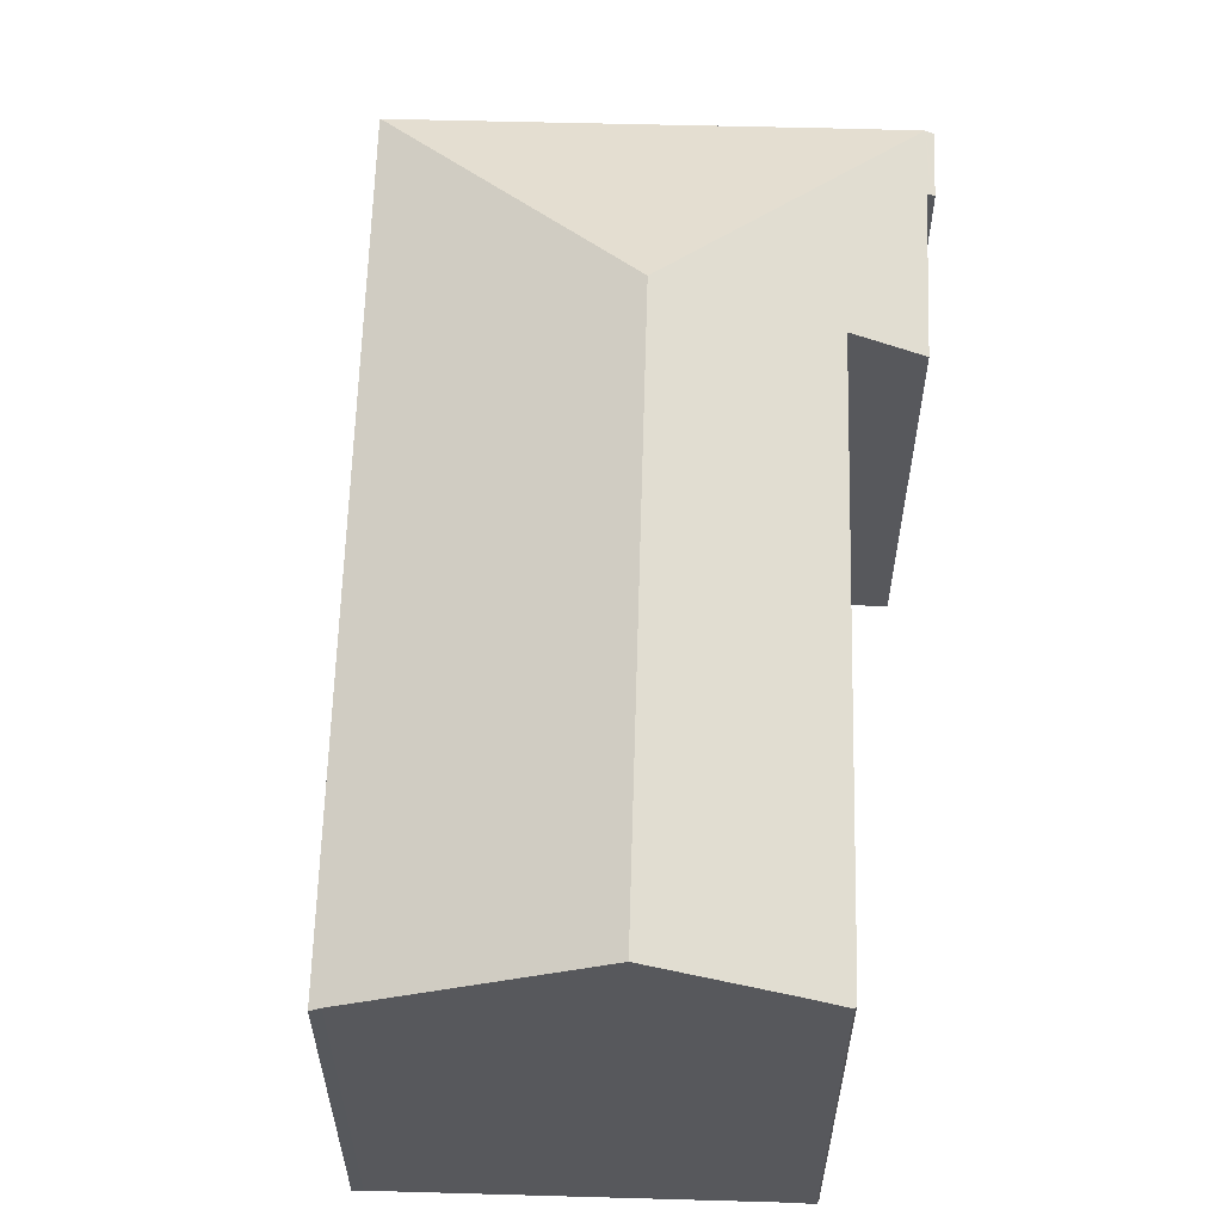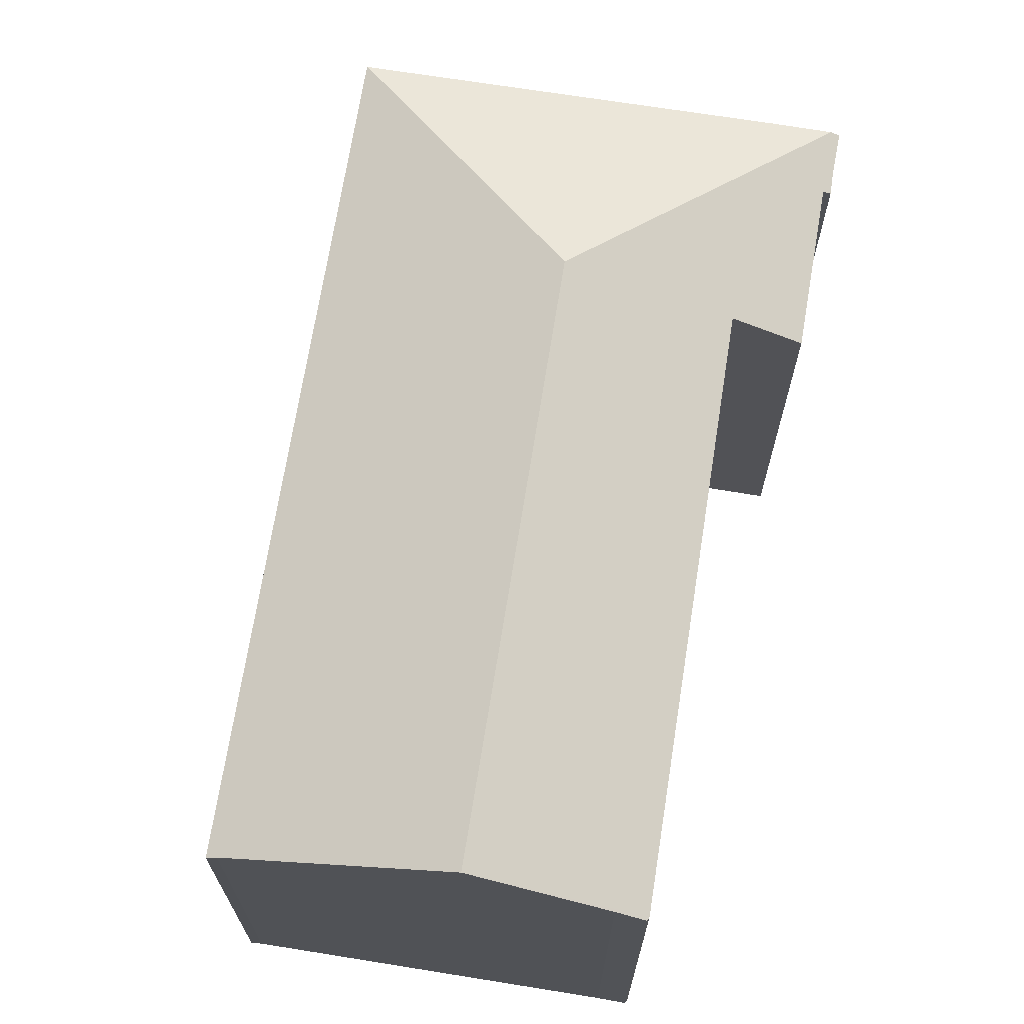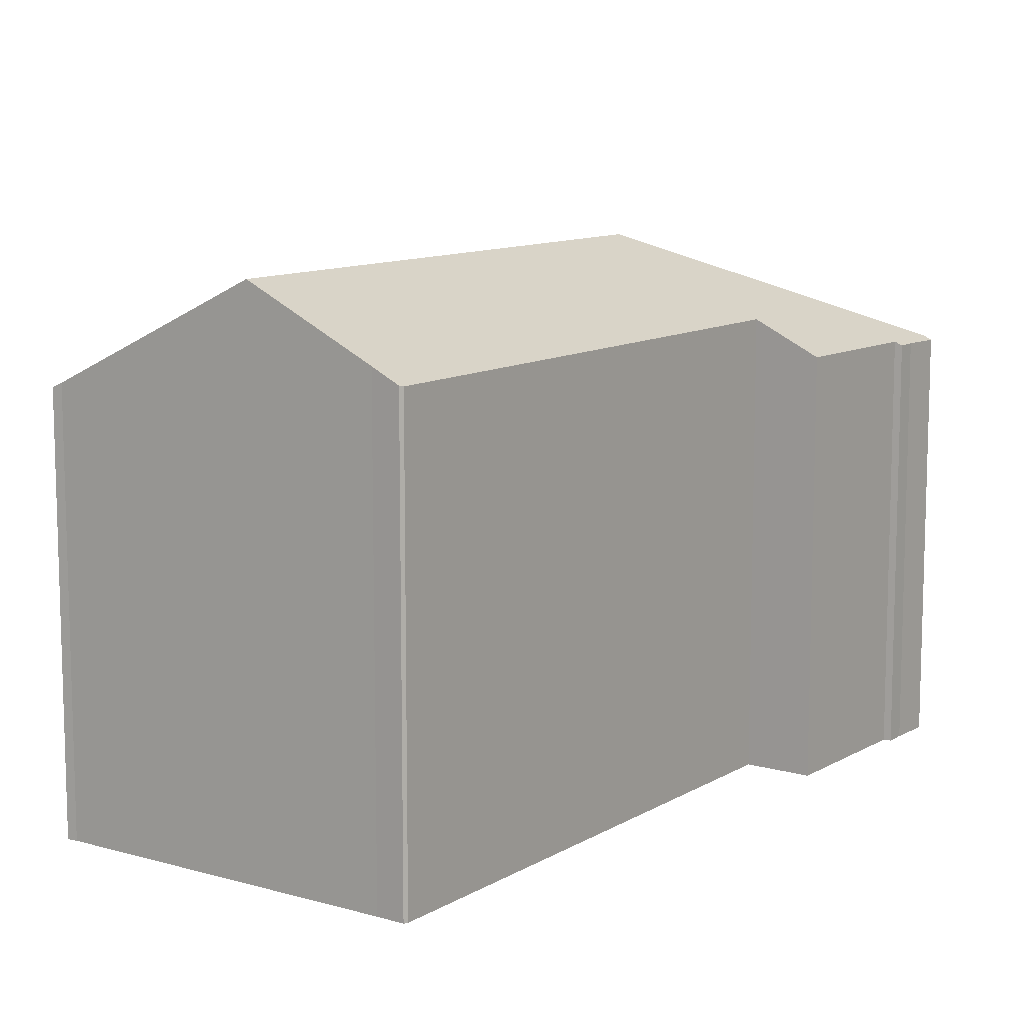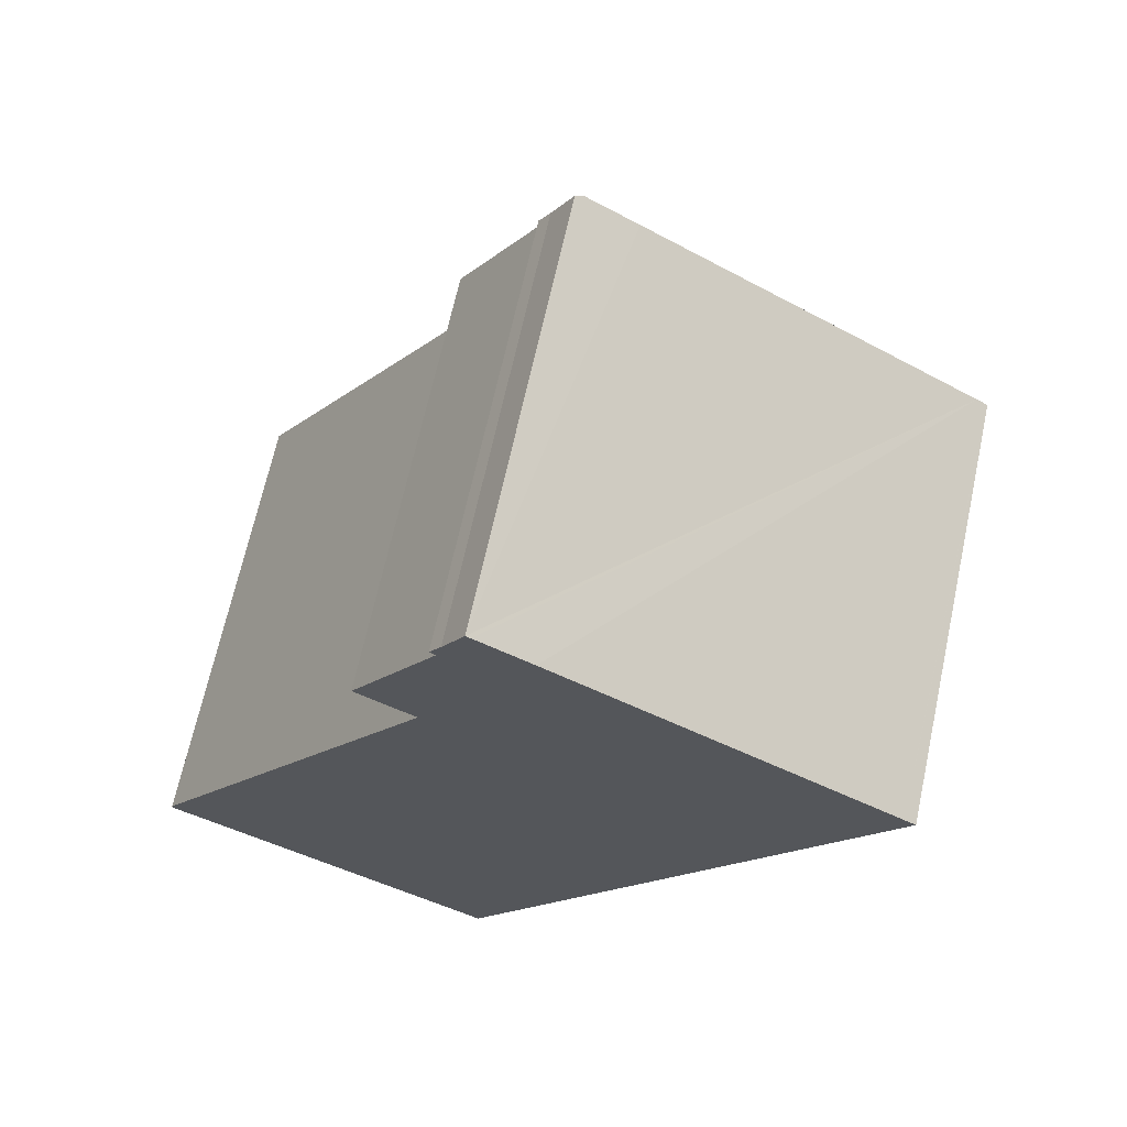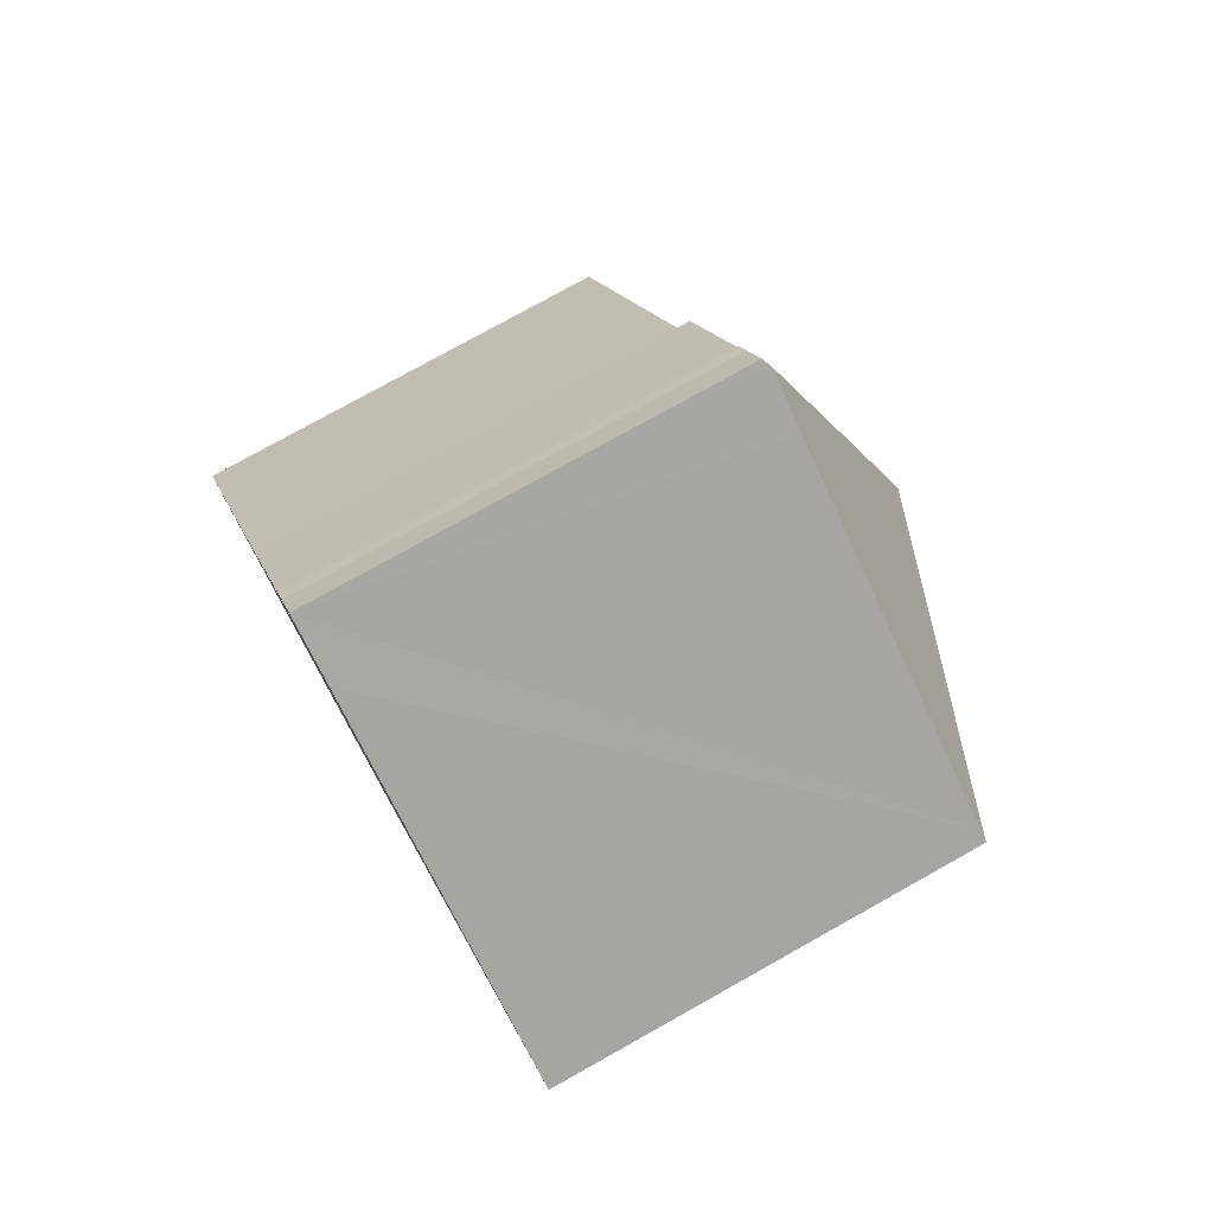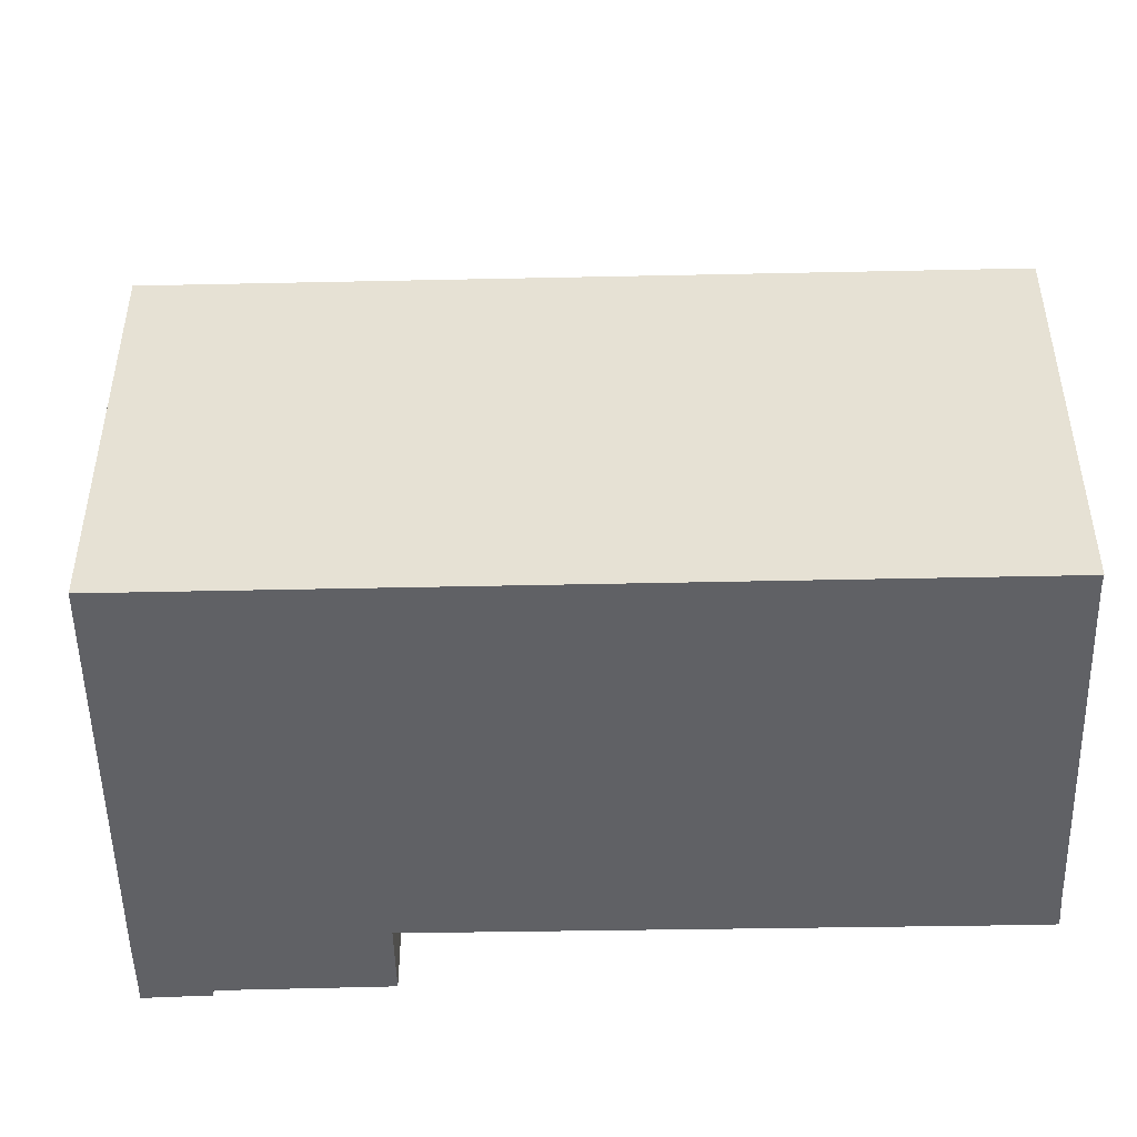
<metadata>
{"format":"obj","ext":"obj","renderer":"f3d","projection":"perspective","resolution":1024,"background":"white","views":[{"elev":61.6,"azim":-146.8,"up":"+Y"},{"elev":70.3,"azim":-139.3,"up":"+Y"},{"elev":10.8,"azim":-113.1,"up":"+Y"},{"elev":67.6,"azim":12.3,"up":"+Z"},{"elev":77.3,"azim":60.8,"up":"+Z"},{"elev":-50.0,"azim":122.9,"up":"+Y"}]}
</metadata>
<code>
v  25.95 14.65 16.21
v  26.17 14.67 16.63
v  26.19 14.65 16.61
v  15.18 18.48 14.01
v  11.61 14.65 -7.138
v  11.32 14.82 -6.923
v  4.783 18.48 -2.912
v  11.13 14.93 -6.809
v  11.35 14.66 23.08
v  10.48 15.82 17.01
v  8.443 14.69 18.24
v  12.55 14.66 25.03
v  11.26 14.61 23.16
v  11.15 14.54 23.26
v  11.54 14.54 23.86
v  12.29 14.52 25.18
v  12.45 14.61 25.09
v  0.013 15.78 0.148
v  0.855 16.28 -0.501
v  0 15.81 9.68e-16
v  14.32 14.65 23.96
v  25.8 14.67 16.86
v  0.855 3.068e-17 -0.501
v  0 0 0
v  10.48 -1.042e-15 17.01
v  8.443 -1.117e-15 18.24
v  11.35 -1.413e-15 23.08
v  11.15 -1.424e-15 23.26
v  11.26 -1.418e-15 23.16
v  11.32 4.239e-16 -6.923
v  11.61 4.371e-16 -7.138
v  11.13 4.169e-16 -6.809
v  4.783 1.783e-16 -2.912
v  0.013 -9.062e-18 0.148
v  11.54 -1.461e-15 23.86
v  12.29 -1.542e-15 25.18
v  12.45 -1.536e-15 25.09
v  12.55 -1.532e-15 25.03
v  14.32 -1.467e-15 23.96
v  25.8 -1.032e-15 16.86
v  26.17 -1.018e-15 16.63
v  26.19 -1.017e-15 16.61
v  25.95 -9.925e-16 16.21
g defaultobject
f 1 2 3
f 2 1 4
f 4 1 5
f 4 5 6
f 6 7 4
f 7 6 8
f 9 10 11
f 10 9 4
f 4 9 12
f 12 9 13
f 12 13 14
f 12 14 15
f 12 15 16
f 12 16 17
f 18 19 20
f 19 18 7
f 7 18 10
f 7 10 4
f 21 4 12
f 4 21 22
f 4 22 2
f 23 20 19
f 20 23 24
f 25 11 10
f 11 25 26
f 27 13 9
f 13 27 14
f 14 27 28
f 28 27 29
f 5 30 6
f 30 5 31
f 30 8 6
f 8 30 7
f 7 30 19
f 19 30 23
f 23 30 32
f 23 32 33
f 24 18 20
f 18 24 34
f 18 25 10
f 25 18 34
f 26 9 11
f 9 26 27
f 14 35 15
f 35 14 28
f 35 16 15
f 16 35 36
f 36 17 16
f 17 36 12
f 12 36 21
f 21 36 22
f 22 36 37
f 22 37 38
f 22 38 39
f 22 39 40
f 22 40 2
f 2 40 3
f 3 40 41
f 3 41 42
f 42 1 3
f 1 42 5
f 5 42 31
f 31 42 43
f 35 37 36
f 37 35 38
f 38 35 39
f 39 35 40
f 40 35 28
f 40 28 41
f 41 28 42
f 42 28 43
f 43 28 27
f 43 27 31
f 27 28 29
f 31 27 25
f 25 27 26
f 31 25 30
f 30 25 34
f 30 34 23
f 23 34 24
f 30 23 33
f 30 33 32

</code>
